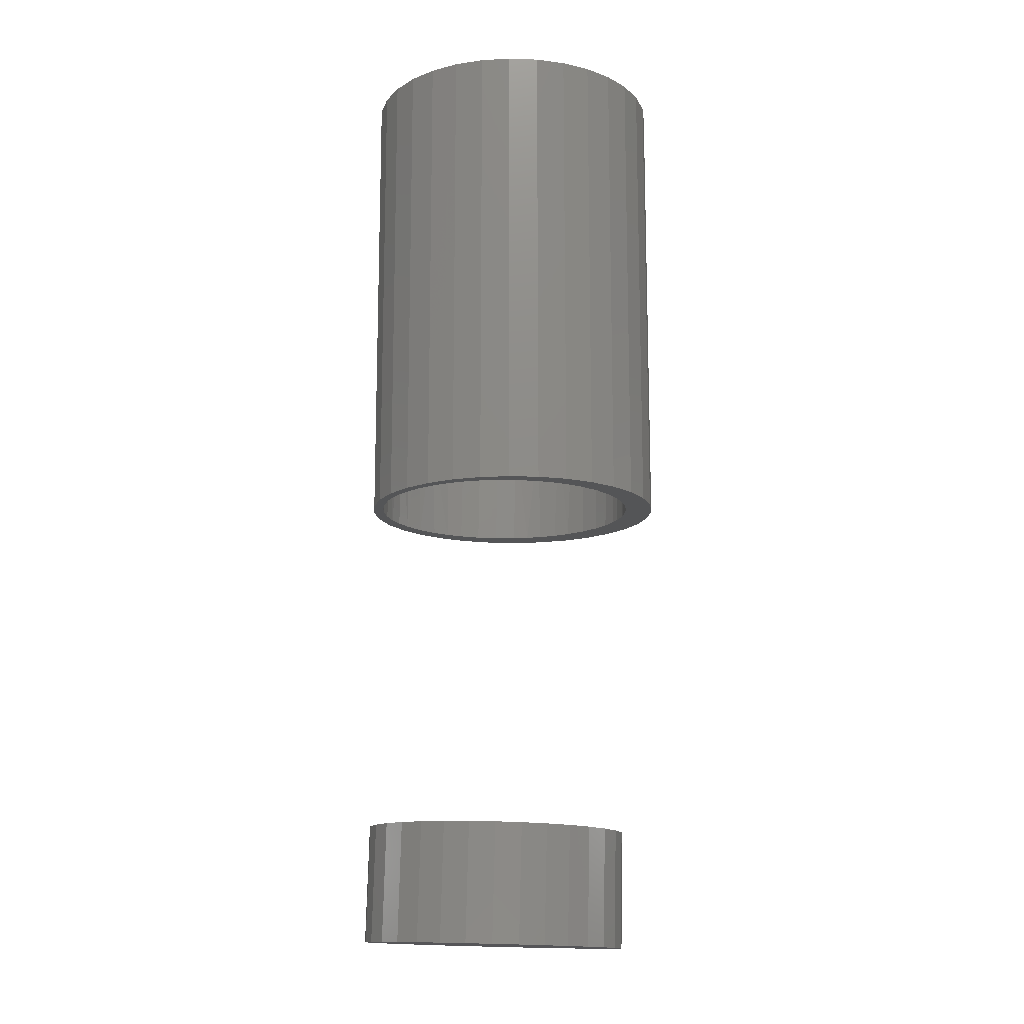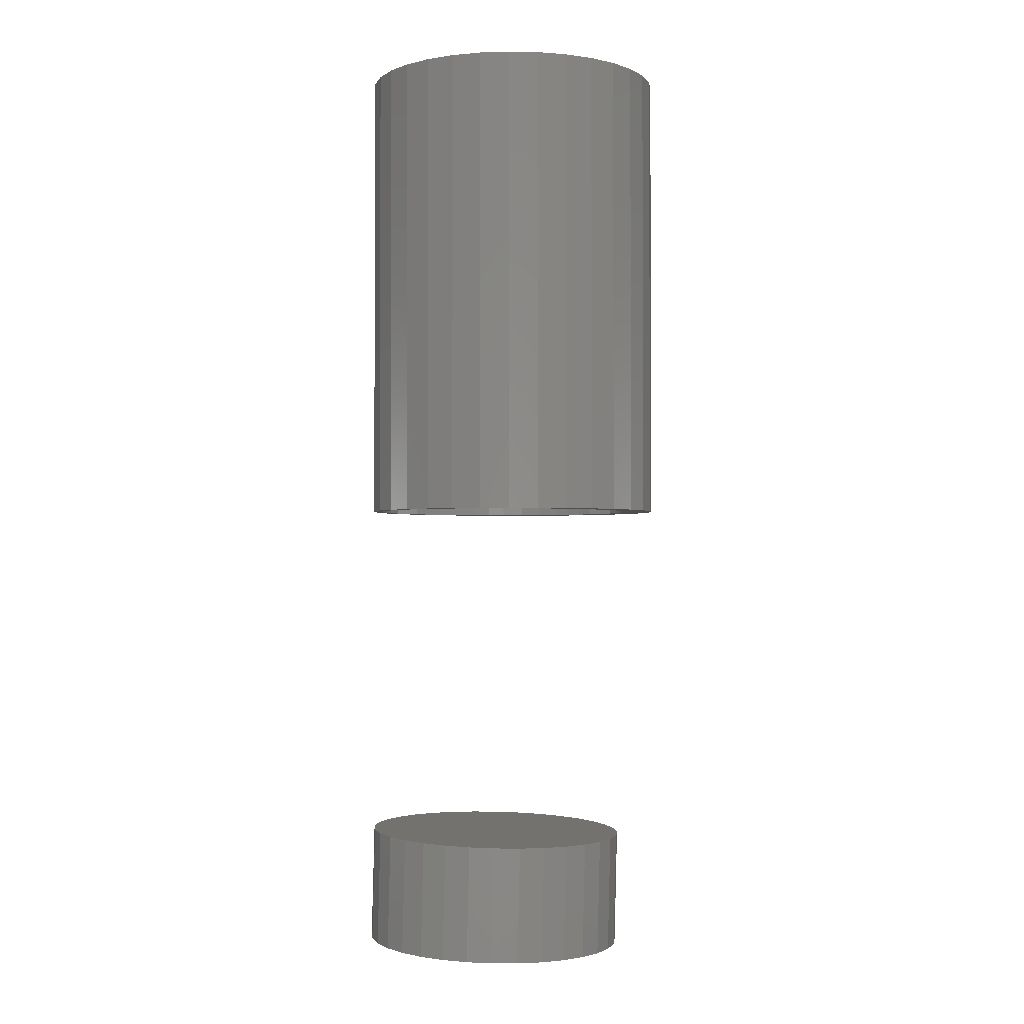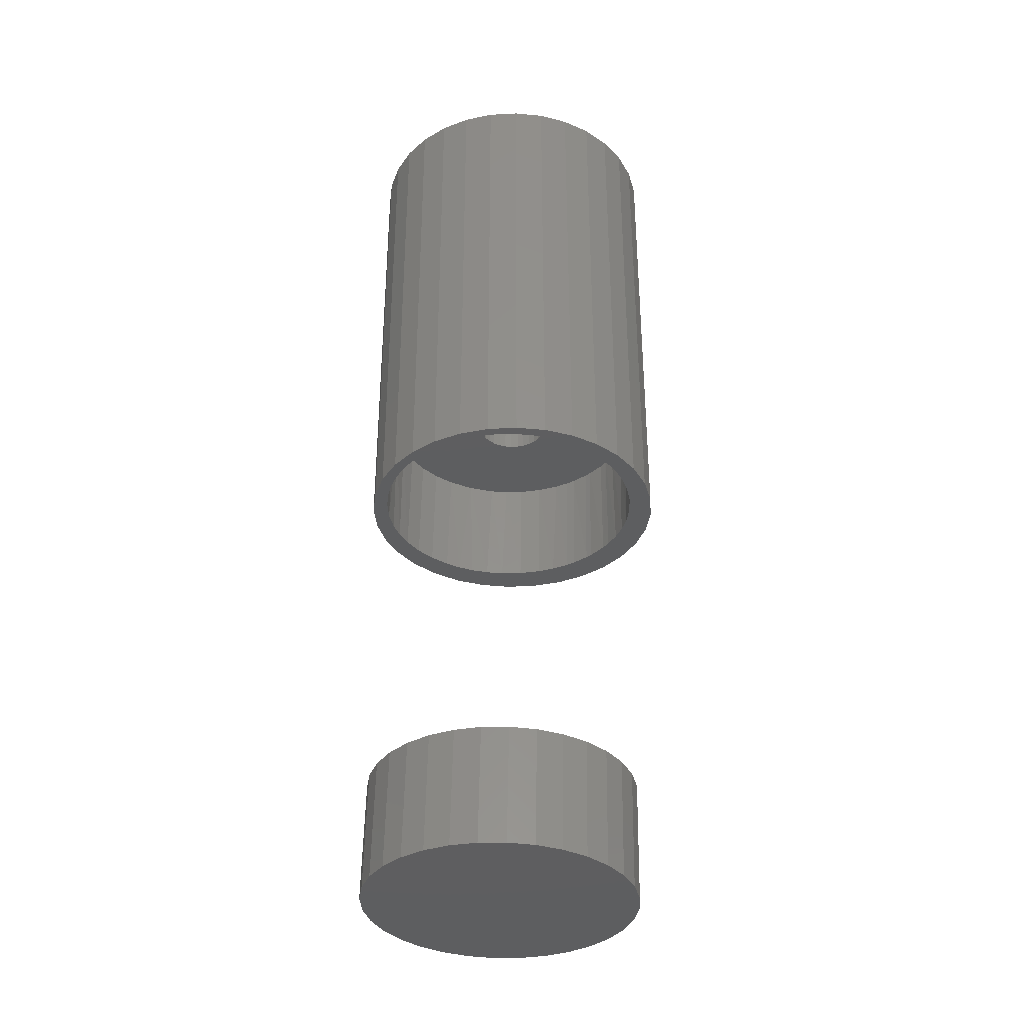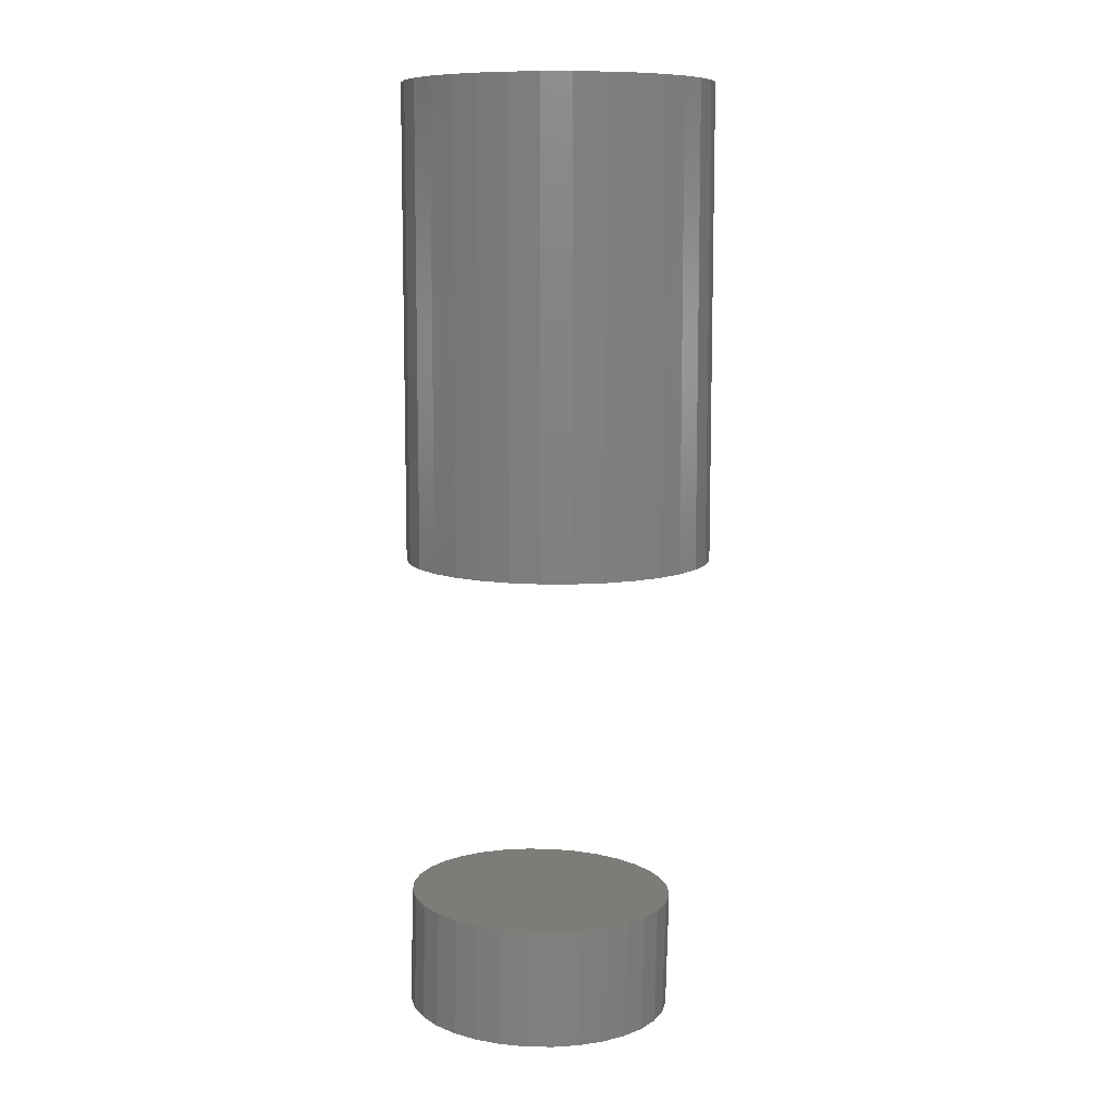
<metadata>
{"format":"stl","ext":"stl","renderer":"f3d","projection":"perspective","resolution":1024,"background":"white","views":[{"elev":-13.9,"azim":170.0,"up":"+Z"},{"elev":-1.7,"azim":-167.4,"up":"+Z"},{"elev":-34.9,"azim":133.4,"up":"+Z"},{"elev":9.5,"azim":174.9,"up":"+Z"}]}
</metadata>
<code>
# stl→obj: 281 verts, 554 faces
v 0.09178 0.06119 -0.2812
v 0.09828 0.05426 -0.375
v 0.1011 0.04366 -0.2812
v 0.08891 0.06837 -0.375
v 0.08296 0.07279 -0.2812
v -0.04368 0.09857 -0.2812
v -0.03243 0.1024 -0.375
v -0.02419 0.1057 -0.2812
v -0.0453 0.09658 -0.375
v 0.1086 0.02779 -0.375
v 0.1102 0.02035 -0.375
v 0.107 0.0247 -0.2812
v 0.1116 0.005231 -0.375
v 0.1093 0.005231 -0.2812
v 0.1043 0.04137 -0.375
v 0.05463 0.09695 -0.375
v 0.06656 0.08964 -0.375
v 0.05822 0.09361 -0.2812
v 0.07744 0.08083 -0.375
v 0.07263 0.08307 -0.2812
v -0.0189 0.1065 -0.375
v -0.002392 0.1089 -0.375
v -0.007249 0.1087 -0.2812
v 0.01438 0.1088 -0.375
v 0.009953 0.1089 -0.2812
v 0.03085 0.106 -0.375
v 0.02639 0.1065 -0.2812
v 0.04301 0.1022 -0.375
v 0.04225 0.1016 -0.2812
v -0.09995 0.02153 -0.375
v -0.09814 0.02953 -0.375
v -0.1011 0.02701 -0.2812
v -0.09417 0.04168 -0.375
v -0.09801 0.03753 -0.2812
v -0.08878 0.05327 -0.375
v -0.09092 0.05358 -0.2812
v -0.08128 0.06519 -0.375
v -0.08129 0.06824 -0.2812
v -0.07228 0.07602 -0.375
v -0.07199 0.07865 -0.2812
v -0.05961 0.08738 -0.375
v -0.06141 0.08776 -0.2812
v -0.1027 0.01984 -0.2812
v -0.1039 0.005288 -0.2812
v -0.1016 0.005231 -0.375
v -0.1039 3.427e-17 -0.2812
v -0.1016 3.427e-17 -0.375
v 0.07259 -0.07788 -0.2812
v 0.06887 -0.08273 -0.375
v 0.05817 -0.08841 -0.2812
v 0.08164 -0.07149 -0.375
v 0.09841 -0.04879 -0.375
v 0.09078 -0.0607 -0.375
v 0.09174 -0.05601 -0.2812
v 0.1011 -0.03848 -0.2812
v 0.1046 -0.03551 -0.375
v -0.03374 -0.09667 -0.375
v -0.04534 -0.09132 -0.375
v -0.04374 -0.09331 -0.2812
v -0.05726 -0.08388 -0.375
v -0.06147 -0.08248 -0.2812
v -0.06811 -0.07494 -0.375
v -0.07204 -0.07337 -0.2812
v -0.07952 -0.06232 -0.375
v -0.08133 -0.06296 -0.2812
v -0.08878 -0.04805 -0.375
v -0.09094 -0.04829 -0.2812
v -0.09467 -0.03517 -0.375
v -0.09803 -0.03225 -0.2812
v -0.0988 -0.02163 -0.375
v -0.1012 -0.02173 -0.2812
v -0.1002 -0.01449 -0.375
v -0.1027 -0.01455 -0.2812
v 0.05447 -0.0918 -0.375
v 0.04161 -0.09749 -0.375
v 0.0422 -0.09638 -0.2812
v 0.02812 -0.1014 -0.375
v 0.02634 -0.1013 -0.2812
v 0.0116 -0.1038 -0.375
v 0.009904 -0.1037 -0.2812
v -0.005157 -0.1035 -0.375
v -0.0073 -0.1035 -0.2812
v -0.02158 -0.1006 -0.375
v -0.02424 -0.1005 -0.2812
v 0.08292 -0.0676 -0.2812
v 0.1085 -0.01134 -0.2812
v 0.1089 -0.02146 -0.375
v 0.107 -0.01953 -0.2812
v 0.1112 -0.00701 -0.375
v -0.09466 3.427e-17 -0.6562
v -0.09236 -1.305e-17 -0.7499
v -0.0921 -0.02074 -0.6561
v -0.0898 -0.02074 -0.7498
v -0.08555 -0.04057 -0.6559
v -0.08325 -0.04057 -0.7497
v -0.07526 -0.05875 -0.6557
v -0.07296 -0.05875 -0.7494
v -0.06161 -0.07457 -0.6554
v -0.05931 -0.07457 -0.7491
v -0.04515 -0.08743 -0.6549
v -0.04285 -0.08743 -0.7487
v -0.02649 -0.09682 -0.6545
v -0.02419 -0.09682 -0.7482
v -0.006361 -0.1024 -0.654
v -0.00406 -0.1024 -0.7477
v 0.01447 -0.1039 -0.6535
v 0.01677 -0.1039 -0.7472
v 0.0352 -0.1014 -0.653
v 0.0375 -0.1014 -0.7467
v 0.05503 -0.09482 -0.6525
v 0.05733 -0.09482 -0.7462
v 0.07321 -0.08452 -0.652
v 0.07551 -0.08452 -0.7458
v 0.08902 -0.07087 -0.6517
v 0.09132 -0.07087 -0.7454
v 0.1019 -0.0544 -0.6513
v 0.1042 -0.0544 -0.7451
v 0.1113 -0.03574 -0.6511
v 0.1136 -0.03574 -0.7448
v 0.1168 -0.01561 -0.651
v 0.1191 -0.01561 -0.7447
v 0.1184 0.005231 -0.6509
v 0.1207 0.005231 -0.7447
v 0.1158 0.02597 -0.651
v 0.1181 0.02597 -0.7447
v 0.1093 0.04581 -0.6512
v 0.1116 0.04581 -0.7449
v 0.09897 0.06398 -0.6514
v 0.1013 0.06398 -0.7451
v 0.08532 0.07981 -0.6517
v 0.08762 0.07981 -0.7455
v 0.06886 0.09266 -0.6522
v 0.07116 0.09266 -0.7459
v 0.0502 0.1021 -0.6526
v 0.0525 0.1021 -0.7463
v 0.03007 0.1076 -0.6531
v 0.03237 0.1076 -0.7468
v 0.00924 0.1092 -0.6536
v 0.01154 0.1092 -0.7473
v -0.01149 0.1066 -0.6541
v -0.009189 0.1066 -0.7478
v -0.03132 0.1001 -0.6546
v -0.02902 0.1001 -0.7483
v -0.0495 0.08975 -0.6551
v -0.0472 0.08975 -0.7488
v -0.06531 0.07611 -0.6554
v -0.06301 0.07611 -0.7492
v -0.07816 0.05964 -0.6558
v -0.07586 0.05964 -0.7495
v -0.08755 0.04097 -0.656
v -0.08525 0.04097 -0.7497
v -0.09312 0.02084 -0.6561
v -0.09082 0.02084 -0.7498
v 0.02124 -0.12 -0.375
v -0.002632 -0.1224 -0.375
v -0.0265 -0.12 -0.375
v -0.04946 -0.1131 -0.375
v -0.002632 0.1224 -0.375
v 0.02124 0.12 -0.375
v -0.0265 0.12 -0.375
v -0.04946 0.1131 -0.375
v -0.07062 0.1017 -0.375
v -0.08916 0.08653 -0.375
v -0.1044 0.06798 -0.375
v -0.1157 0.04683 -0.375
v -0.1226 0.02387 -0.375
v -0.1226 -0.02387 -0.375
v -0.1044 -0.06798 -0.375
v -0.1157 -0.04683 -0.375
v -0.08916 -0.08653 -0.375
v -0.07062 -0.1017 -0.375
v 0.06535 0.1017 -0.375
v 0.0839 0.08653 -0.375
v 0.09911 0.06798 -0.375
v 0.1104 0.04683 -0.375
v 0.1174 0.02387 -0.375
v 0.1174 -0.02387 -0.375
v 0.1104 -0.04683 -0.375
v 0.09911 -0.06798 -0.375
v 0.0839 -0.08653 -0.375
v 0.06535 -0.1017 -0.375
v 0.0442 -0.1131 -0.375
v 0.1197 0 -0.375
v 0.0442 0.1131 -0.375
v -0.125 1.499e-17 -0.375
v -0.0307 0.005583 -0.09375
v -0.02907 -0.01095 -0.09375
v -0.03125 3.505e-18 -0.09375
v -0.0307 -0.005583 -0.09375
v 0.02544 -0.005583 -0.09375
v 0.02381 0.01095 -0.09375
v 0.02599 0 -0.09375
v 0.02544 0.005583 -0.09375
v 0.02381 -0.01095 -0.09375
v 0.02116 0.0159 -0.09375
v 0.02116 -0.0159 -0.09375
v 0.0176 0.02024 -0.09375
v 0.0176 -0.02024 -0.09375
v 0.01327 0.0238 -0.09375
v 0.01327 -0.0238 -0.09375
v 0.00832 0.02644 -0.09375
v 0.00832 -0.02644 -0.09375
v 0.002952 0.02807 -0.09375
v 0.002952 -0.02807 -0.09375
v -0.01358 -0.02644 -0.09375
v -0.01358 0.02644 -0.09375
v -0.008215 -0.02807 -0.09375
v -0.01853 0.0238 -0.09375
v -0.01853 -0.0238 -0.09375
v -0.02287 0.02024 -0.09375
v -0.02287 -0.02024 -0.09375
v -0.02643 0.0159 -0.09375
v -0.02643 -0.0159 -0.09375
v -0.02907 0.01095 -0.09375
v -0.008215 0.02807 -0.09375
v -0.002632 0.02862 -0.09375
v -0.002632 -0.02862 -0.09375
v -0.002632 0.02862 -0.2812
v -0.008215 0.02807 -0.2812
v -0.01358 0.02644 -0.2812
v -0.01853 0.0238 -0.2812
v -0.02287 0.02024 -0.2812
v -0.02643 0.0159 -0.2812
v -0.02907 0.01095 -0.2812
v -0.0307 0.005583 -0.2812
v -0.03125 3.505e-18 -0.2812
v 0.002952 0.02807 -0.2812
v 0.00832 0.02644 -0.2812
v 0.01327 0.0238 -0.2812
v 0.0176 0.02024 -0.2812
v 0.02116 0.0159 -0.2812
v 0.02381 0.01095 -0.2812
v 0.02544 0.005583 -0.2812
v 0.02599 -7.009e-18 -0.2812
v -0.002632 -0.02862 -0.2812
v 0.002952 -0.02807 -0.2812
v 0.00832 -0.02644 -0.2812
v 0.01327 -0.0238 -0.2812
v 0.0176 -0.02024 -0.2812
v 0.02116 -0.0159 -0.2812
v 0.02381 -0.01095 -0.2812
v 0.02544 -0.005583 -0.2812
v -0.008215 -0.02807 -0.2812
v -0.01358 -0.02644 -0.2812
v -0.01853 -0.0238 -0.2812
v -0.02287 -0.02024 -0.2812
v -0.02643 -0.0159 -0.2812
v -0.02907 -0.01095 -0.2812
v -0.0307 -0.005583 -0.2812
v -0.0265 0.12 0
v 0.02124 0.12 0
v -0.002632 0.1224 0
v -0.04946 0.1131 0
v 0.0442 0.1131 0
v -0.07062 0.1017 0
v 0.06535 0.1017 0
v 0.06535 -0.1017 0
v -0.04946 -0.1131 0
v 0.0442 -0.1131 0
v -0.0265 -0.12 0
v 0.02124 -0.12 0
v -0.002632 -0.1224 0
v 0.0839 0.08653 0
v -0.08916 0.08653 0
v 0.09911 0.06798 0
v -0.1044 0.06798 0
v 0.1104 0.04683 0
v -0.1157 0.04683 0
v 0.1174 0.02387 0
v -0.1226 0.02387 0
v 0.1197 0 0
v -0.125 1.499e-17 0
v 0.1174 -0.02387 0
v -0.1226 -0.02387 0
v 0.1104 -0.04683 0
v -0.1157 -0.04683 0
v 0.09911 -0.06798 0
v -0.1044 -0.06798 0
v 0.0839 -0.08653 0
v -0.08916 -0.08653 0
v -0.07062 -0.1017 0
f 1 2 3
f 4 2 1
f 5 4 1
f 6 7 8
f 6 9 7
f 10 11 12
f 12 11 13
f 12 13 14
f 2 15 3
f 3 15 10
f 3 10 12
f 16 17 18
f 18 17 19
f 18 19 20
f 20 19 4
f 20 4 5
f 7 21 8
f 8 21 22
f 8 22 23
f 23 22 24
f 23 24 25
f 25 24 26
f 25 26 27
f 27 26 28
f 27 28 29
f 29 28 16
f 29 16 18
f 30 31 32
f 32 31 33
f 32 33 34
f 34 33 35
f 34 35 36
f 36 35 37
f 36 37 38
f 38 37 39
f 38 39 40
f 40 39 41
f 40 41 42
f 42 41 9
f 42 9 6
f 32 43 30
f 30 43 44
f 30 44 45
f 45 44 46
f 45 46 47
f 48 49 50
f 51 49 48
f 52 53 54
f 55 52 54
f 55 56 52
f 57 58 59
f 59 58 60
f 59 60 61
f 61 60 62
f 61 62 63
f 63 62 64
f 63 64 65
f 65 64 66
f 65 66 67
f 67 66 68
f 67 68 69
f 69 68 70
f 69 70 71
f 71 70 72
f 71 72 73
f 73 72 47
f 73 47 46
f 49 74 50
f 50 74 75
f 50 75 76
f 76 75 77
f 76 77 78
f 78 77 79
f 78 79 80
f 80 79 81
f 80 81 82
f 82 81 83
f 82 83 84
f 84 83 57
f 84 57 59
f 48 85 51
f 51 85 54
f 51 54 53
f 86 87 88
f 88 87 56
f 88 56 55
f 87 86 89
f 89 86 14
f 89 14 13
f 90 91 92
f 92 91 93
f 92 93 94
f 94 93 95
f 94 95 96
f 96 95 97
f 96 97 98
f 98 97 99
f 98 99 100
f 100 99 101
f 100 101 102
f 102 101 103
f 102 103 104
f 104 103 105
f 104 105 106
f 106 105 107
f 106 107 108
f 108 107 109
f 108 109 110
f 110 109 111
f 110 111 112
f 112 111 113
f 112 113 114
f 114 113 115
f 114 115 116
f 116 115 117
f 116 117 118
f 118 117 119
f 118 119 120
f 120 119 121
f 120 121 122
f 122 121 123
f 122 123 124
f 124 123 125
f 124 125 126
f 126 125 127
f 126 127 128
f 128 127 129
f 128 129 130
f 130 129 131
f 130 131 132
f 132 131 133
f 132 133 134
f 134 133 135
f 134 135 136
f 136 135 137
f 136 137 138
f 138 137 139
f 138 139 140
f 140 139 141
f 140 141 142
f 142 141 143
f 142 143 144
f 144 143 145
f 144 145 146
f 146 145 147
f 146 147 148
f 148 147 149
f 148 149 150
f 150 149 151
f 150 151 152
f 152 151 153
f 152 153 90
f 90 153 91
f 154 155 79
f 155 81 79
f 156 81 155
f 156 157 81
f 24 158 159
f 22 158 24
f 22 160 158
f 161 160 22
f 161 22 21
f 21 162 161
f 7 162 21
f 162 7 9
f 9 163 162
f 41 163 9
f 163 41 39
f 39 164 163
f 37 164 39
f 164 37 35
f 35 165 164
f 33 165 35
f 165 33 31
f 31 166 165
f 72 70 167
f 168 169 66
f 62 60 170
f 170 60 58
f 58 171 170
f 171 58 57
f 57 83 171
f 171 83 81
f 81 157 171
f 16 28 172
f 17 16 172
f 173 17 172
f 19 17 173
f 4 19 173
f 174 4 173
f 2 4 174
f 175 2 174
f 175 15 2
f 10 15 175
f 176 10 175
f 176 11 10
f 11 176 13
f 56 87 177
f 178 56 177
f 178 52 56
f 53 52 178
f 179 53 178
f 179 51 53
f 51 179 180
f 49 51 180
f 74 49 180
f 181 74 180
f 75 74 181
f 77 75 181
f 79 77 181
f 182 79 181
f 182 154 79
f 183 177 87
f 183 87 89
f 183 89 13
f 183 13 176
f 184 172 28
f 184 28 26
f 184 26 24
f 184 24 159
f 31 30 166
f 166 30 45
f 166 45 185
f 45 47 185
f 185 47 72
f 185 72 167
f 66 169 68
f 68 169 167
f 68 167 70
f 66 64 168
f 168 64 62
f 168 62 170
f 106 108 104
f 102 104 108
f 110 102 108
f 100 102 110
f 112 100 110
f 134 142 132
f 140 142 134
f 136 140 134
f 138 140 136
f 142 144 132
f 132 144 146
f 132 146 130
f 130 146 148
f 130 148 128
f 128 148 150
f 128 150 126
f 126 150 152
f 126 152 124
f 124 152 90
f 124 90 122
f 122 90 92
f 122 92 120
f 120 92 94
f 120 94 118
f 118 94 96
f 118 96 116
f 116 96 98
f 116 98 114
f 114 98 100
f 114 100 112
f 186 187 188
f 187 189 188
f 190 191 192
f 191 193 192
f 194 191 190
f 195 191 194
f 196 195 194
f 197 195 196
f 198 197 196
f 199 197 198
f 200 199 198
f 201 199 200
f 202 201 200
f 203 201 202
f 204 203 202
f 205 206 207
f 208 206 205
f 209 208 205
f 210 208 209
f 211 210 209
f 212 210 211
f 213 212 211
f 214 212 213
f 187 214 213
f 186 214 187
f 206 215 207
f 207 215 216
f 207 216 217
f 217 216 203
f 217 203 204
f 218 215 219
f 219 215 206
f 219 206 220
f 220 206 208
f 220 208 221
f 221 208 210
f 221 210 222
f 222 210 212
f 222 212 223
f 223 212 214
f 223 214 224
f 224 214 186
f 224 186 225
f 225 186 188
f 225 188 226
f 215 218 216
f 216 218 227
f 216 227 203
f 203 227 228
f 203 228 201
f 201 228 229
f 201 229 199
f 199 229 230
f 199 230 197
f 197 230 231
f 197 231 195
f 195 231 232
f 195 232 191
f 191 232 233
f 191 233 193
f 193 233 234
f 193 234 192
f 235 204 236
f 236 204 202
f 236 202 237
f 237 202 200
f 237 200 238
f 238 200 198
f 238 198 239
f 239 198 196
f 239 196 240
f 240 196 194
f 240 194 241
f 241 194 190
f 241 190 242
f 242 190 192
f 242 192 234
f 204 235 217
f 217 235 243
f 217 243 207
f 207 243 244
f 207 244 205
f 205 244 245
f 205 245 209
f 209 245 246
f 209 246 211
f 211 246 247
f 211 247 213
f 213 247 248
f 213 248 187
f 187 248 249
f 187 249 189
f 189 249 226
f 189 226 188
f 86 234 14
f 234 233 14
f 219 32 34
f 220 32 219
f 32 220 221
f 224 225 44
f 73 249 248
f 247 73 248
f 71 73 247
f 247 246 71
f 71 246 245
f 86 242 234
f 241 242 86
f 240 241 86
f 88 240 86
f 239 240 88
f 238 239 88
f 46 44 225
f 46 225 226
f 46 226 249
f 46 249 73
f 218 219 34
f 218 34 36
f 218 36 38
f 218 38 40
f 218 40 42
f 218 42 6
f 218 6 8
f 218 8 23
f 218 23 25
f 218 25 27
f 218 27 29
f 218 29 18
f 218 18 20
f 218 20 5
f 218 5 1
f 218 1 3
f 218 3 227
f 43 32 221
f 43 221 222
f 43 222 223
f 43 223 224
f 43 224 44
f 235 55 54
f 235 54 85
f 235 85 48
f 235 48 50
f 235 50 76
f 235 76 78
f 235 78 80
f 235 80 82
f 235 82 84
f 235 84 59
f 235 59 61
f 235 61 63
f 235 63 65
f 235 65 67
f 235 67 69
f 69 71 245
f 69 245 244
f 69 244 243
f 69 243 235
f 3 12 229
f 3 229 228
f 3 228 227
f 12 14 233
f 12 233 232
f 12 232 231
f 12 231 230
f 12 230 229
f 55 235 236
f 55 236 237
f 55 237 238
f 55 238 88
f 105 109 107
f 109 105 103
f 109 103 111
f 111 103 101
f 111 101 113
f 133 143 135
f 135 143 141
f 135 141 137
f 137 141 139
f 113 101 115
f 115 101 99
f 115 99 117
f 117 99 97
f 117 97 119
f 119 97 95
f 119 95 121
f 121 95 93
f 121 93 123
f 123 93 91
f 123 91 125
f 125 91 153
f 125 153 127
f 127 153 151
f 127 151 129
f 129 151 149
f 129 149 131
f 131 149 147
f 131 147 133
f 133 147 145
f 133 145 143
f 250 251 252
f 251 250 253
f 251 253 254
f 254 253 255
f 254 255 256
f 257 258 259
f 259 258 260
f 259 260 261
f 261 260 262
f 256 255 263
f 263 255 264
f 263 264 265
f 265 264 266
f 265 266 267
f 267 266 268
f 267 268 269
f 269 268 270
f 269 270 271
f 271 270 272
f 271 272 273
f 273 272 274
f 273 274 275
f 275 274 276
f 275 276 277
f 277 276 278
f 277 278 279
f 279 278 280
f 279 280 257
f 257 280 281
f 257 281 258
f 183 271 177
f 177 271 273
f 177 273 178
f 178 273 275
f 178 275 179
f 179 275 277
f 179 277 180
f 180 277 279
f 180 279 181
f 181 279 257
f 181 257 182
f 182 257 259
f 182 259 154
f 154 259 261
f 154 261 155
f 155 261 262
f 155 262 156
f 156 262 260
f 156 260 157
f 157 260 258
f 157 258 171
f 171 258 281
f 171 281 170
f 170 281 280
f 170 280 168
f 168 280 278
f 168 278 169
f 169 278 276
f 169 276 167
f 167 276 274
f 167 274 185
f 185 274 272
f 185 272 166
f 166 272 270
f 166 270 165
f 165 270 268
f 165 268 164
f 164 268 266
f 164 266 163
f 163 266 264
f 163 264 162
f 162 264 255
f 162 255 161
f 161 255 253
f 161 253 160
f 160 253 250
f 160 250 158
f 158 250 252
f 158 252 159
f 159 252 251
f 159 251 184
f 184 251 254
f 184 254 172
f 172 254 256
f 172 256 173
f 173 256 263
f 173 263 174
f 174 263 265
f 174 265 175
f 175 265 267
f 175 267 176
f 176 267 269
f 176 269 183
f 183 269 271

</code>
